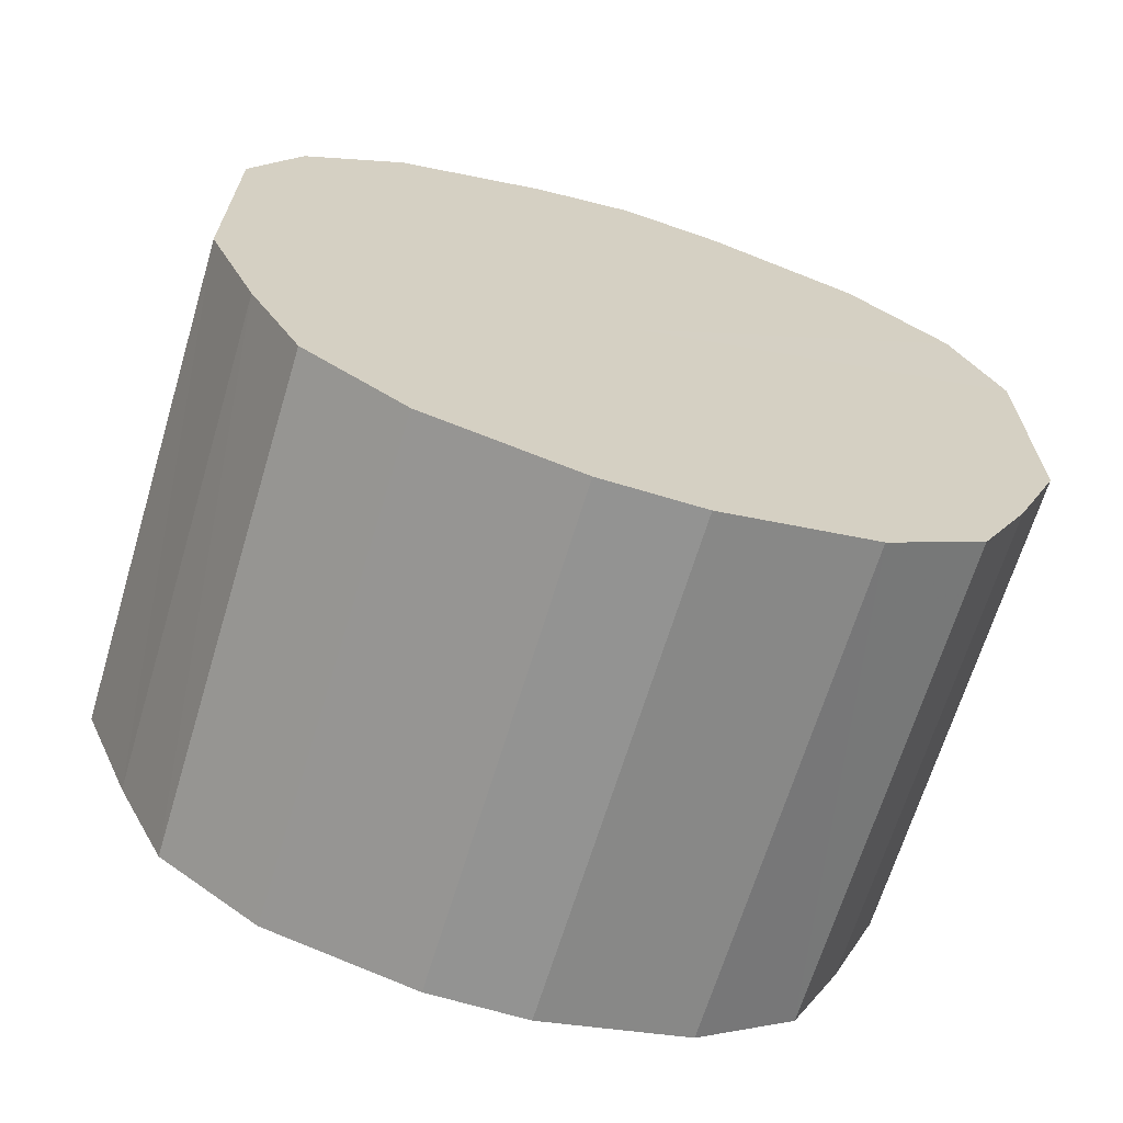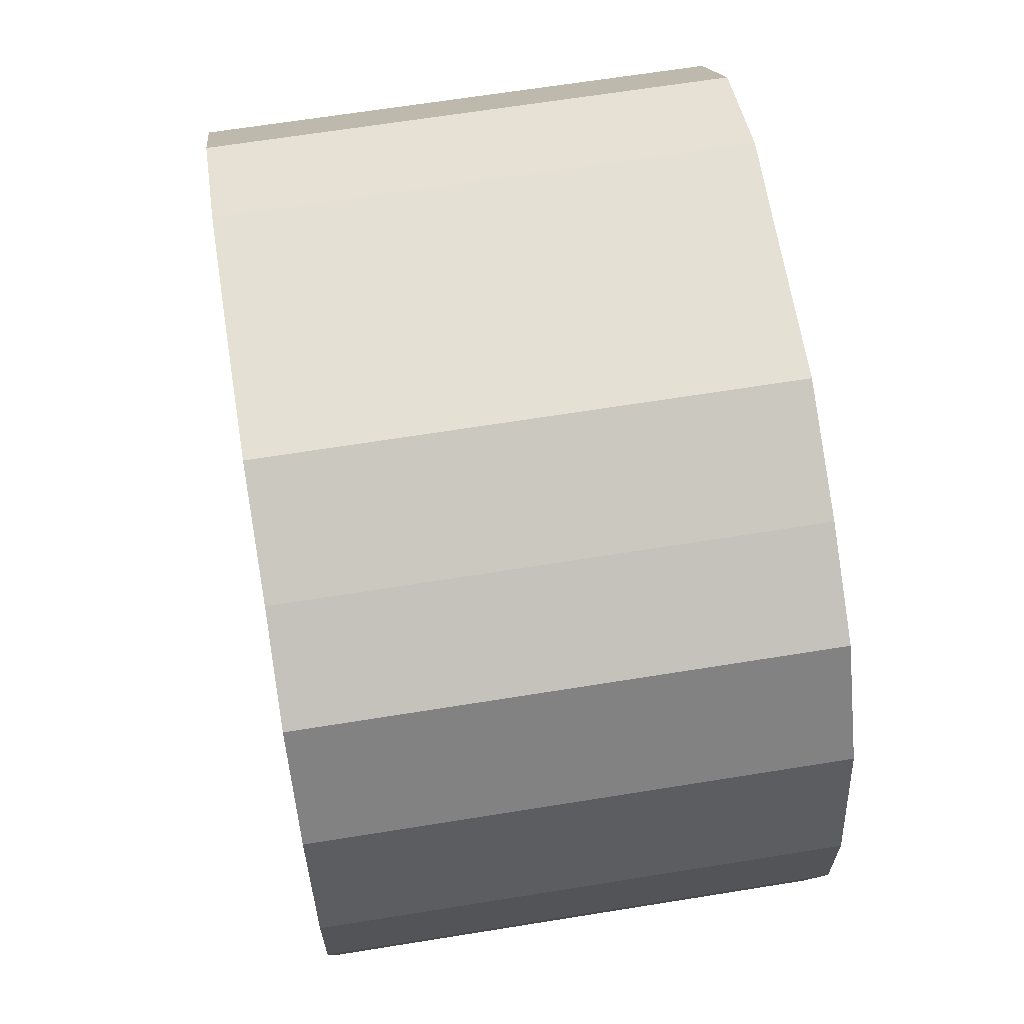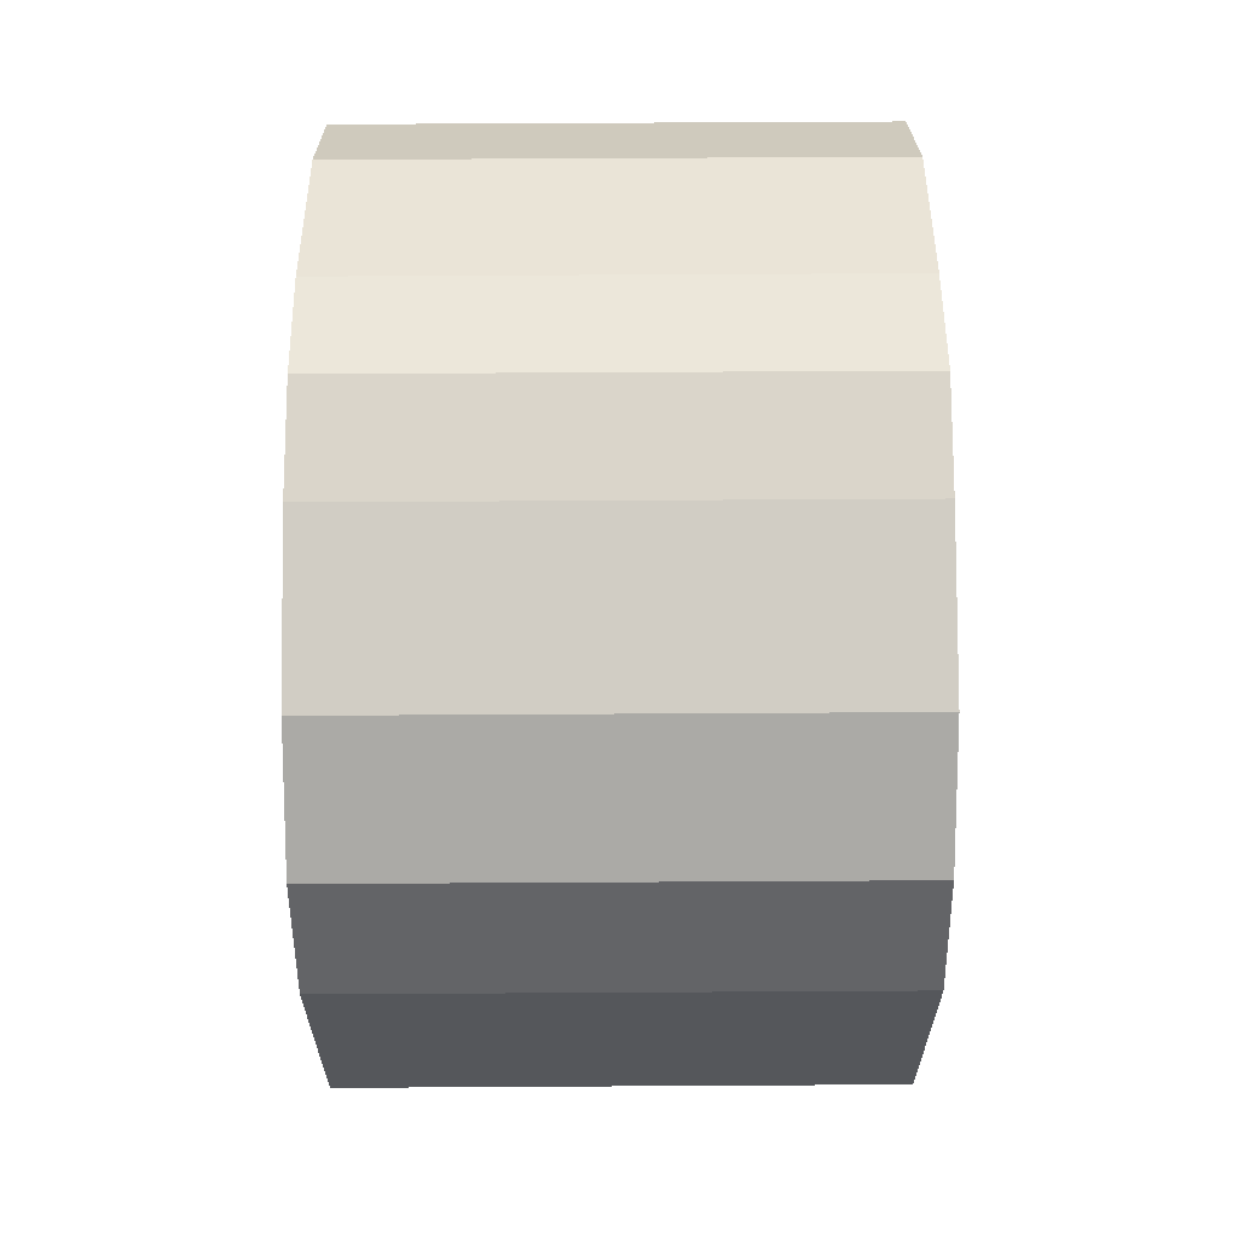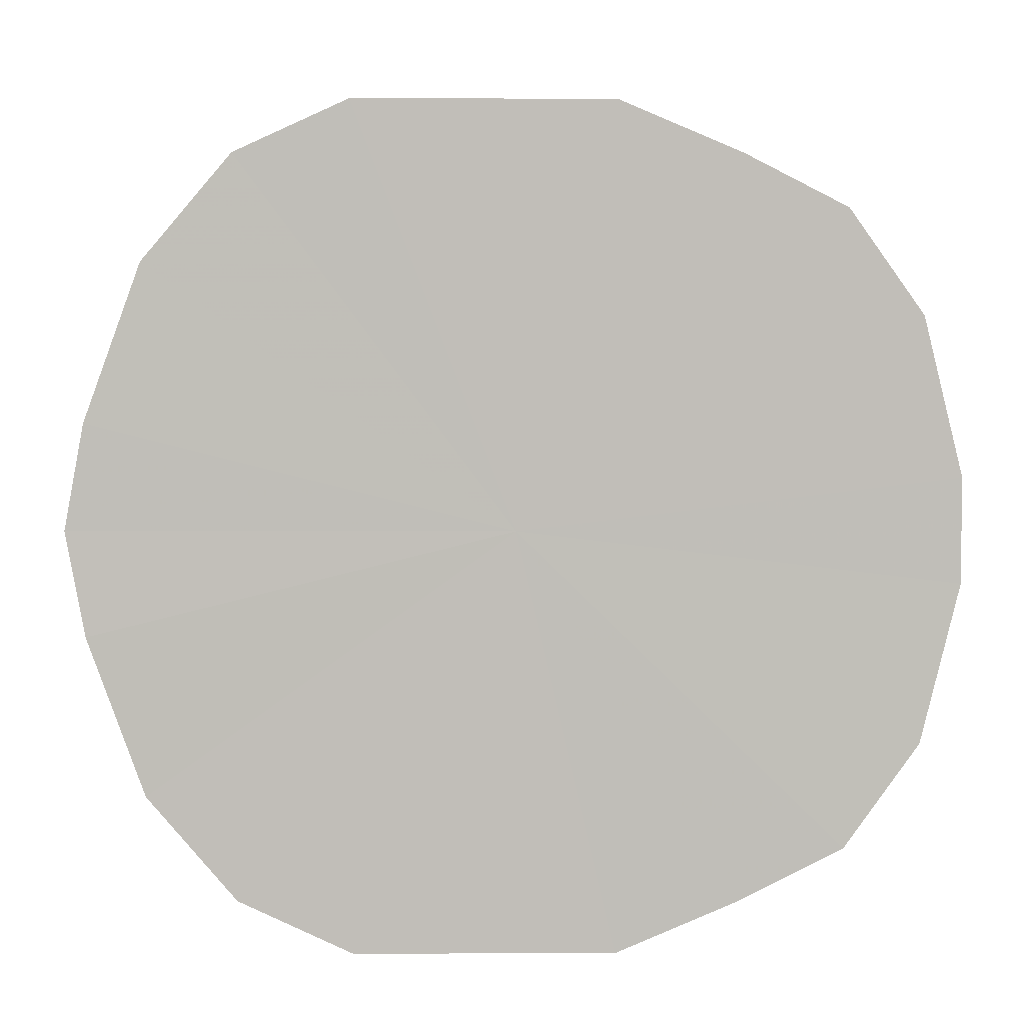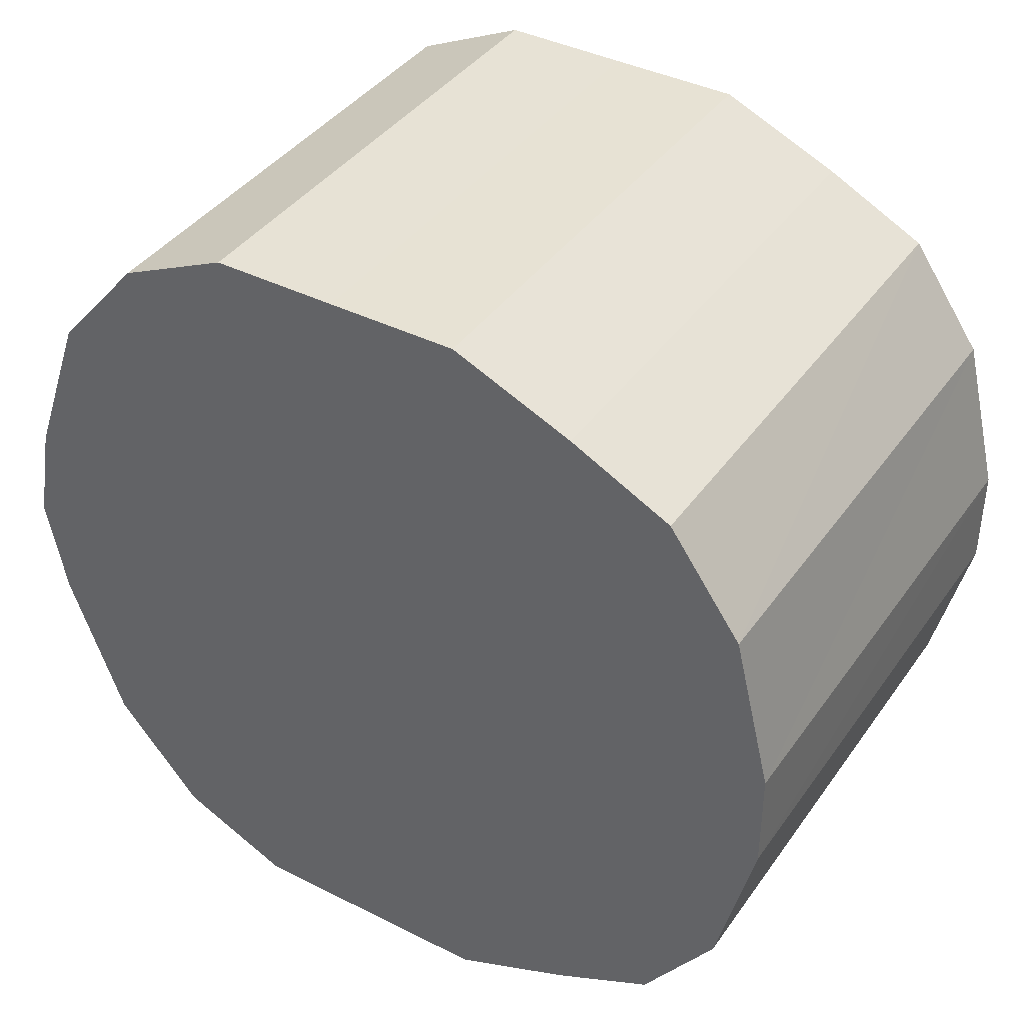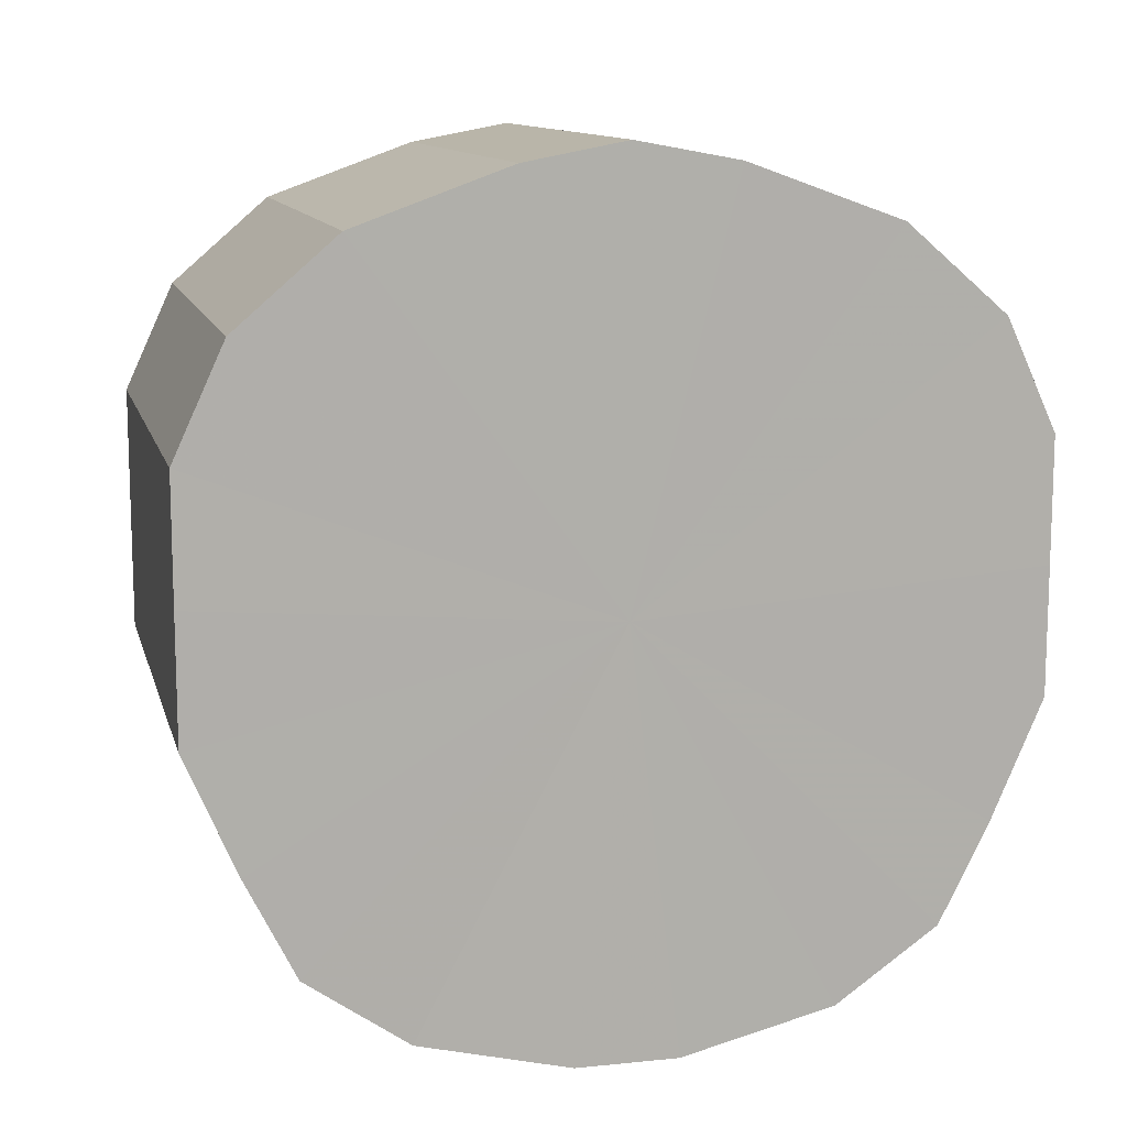
<metadata>
{"format":"obj","ext":"obj","renderer":"f3d","projection":"perspective","resolution":1024,"background":"white","views":[{"elev":-66.6,"azim":-106.8,"up":"+Z"},{"elev":65.3,"azim":170.8,"up":"+Y"},{"elev":63.5,"azim":179.7,"up":"+Z"},{"elev":4.0,"azim":89.7,"up":"+Y"},{"elev":40.0,"azim":121.8,"up":"+Y"},{"elev":11.7,"azim":-103.8,"up":"+Z"}]}
</metadata>
<code>
o 20253
v 2199 1862 3.818
v 2199 1862 3.815
v 2199 1862 3.818
v 2199 1862 3.804
v 2199 1862 3.815
v 2199 1862 3.815
v 2199 1862 3.815
v 2199 1862 3.787
v 2199 1862 3.804
v 2199 1862 3.804
v 2199 1862 3.804
v 2199 1862 3.765
v 2199 1862 3.787
v 2199 1862 3.787
v 2199 1862 3.787
v 2199 1862 3.74
v 2199 1862 3.765
v 2199 1862 3.765
v 2199 1862 3.765
v 2199 1862 3.715
v 2199 1862 3.74
v 2199 1862 3.74
v 2199 1862 3.74
v 2199 1862 3.692
v 2199 1862 3.715
v 2199 1862 3.715
v 2199 1862 3.715
v 2199 1862 3.672
v 2199 1862 3.692
v 2199 1862 3.692
v 2199 1862 3.692
v 2199 1862 3.658
v 2199 1862 3.672
v 2199 1862 3.672
v 2199 1862 3.672
v 2199 1862 3.651
v 2199 1862 3.658
v 2199 1862 3.658
v 2199 1862 3.658
v 2199 1862 3.651
v 2199 1862 3.651
v 2199 1862 3.651
v 2199 1862 3.818
v 2199 1862 3.815
v 2199 1862 3.815
v 2199 1862 3.804
v 2199 1862 3.804
v 2199 1862 3.815
v 2199 1862 3.818
v 2199 1862 3.804
v 2199 1862 3.815
v 2199 1862 3.787
v 2199 1862 3.787
v 2199 1862 3.787
v 2199 1862 3.804
v 2199 1862 3.765
v 2199 1862 3.787
v 2199 1862 3.765
v 2199 1862 3.765
v 2199 1862 3.74
v 2199 1862 3.765
v 2199 1862 3.715
v 2199 1862 3.74
v 2199 1862 3.74
v 2199 1862 3.74
v 2199 1862 3.692
v 2199 1862 3.715
v 2199 1862 3.672
v 2199 1862 3.692
v 2199 1862 3.715
v 2199 1862 3.715
v 2199 1862 3.658
v 2199 1862 3.672
v 2199 1862 3.651
v 2199 1862 3.658
v 2199 1862 3.692
v 2199 1862 3.692
v 2199 1862 3.651
v 2199 1862 3.651
v 2199 1862 3.658
v 2199 1862 3.651
v 2199 1862 3.672
v 2199 1862 3.672
v 2199 1862 3.658
v 2199 1862 3.734
v 2199 1862 3.815
v 2199 1862 3.818
v 2199 1862 3.804
v 2199 1862 3.815
v 2199 1862 3.787
v 2199 1862 3.804
v 2199 1862 3.765
v 2199 1862 3.787
v 2199 1862 3.74
v 2199 1862 3.765
v 2199 1862 3.715
v 2199 1862 3.74
v 2199 1862 3.692
v 2199 1862 3.715
v 2199 1862 3.672
v 2199 1862 3.692
v 2199 1862 3.658
v 2199 1862 3.672
v 2199 1862 3.651
v 2199 1862 3.658
v 2199 1862 3.651
v 2199 1862 3.734
v 2199 1862 3.818
v 2199 1862 3.815
v 2199 1862 3.815
v 2199 1862 3.804
v 2199 1862 3.804
v 2199 1862 3.787
v 2199 1862 3.787
v 2199 1862 3.765
v 2199 1862 3.765
v 2199 1862 3.74
v 2199 1862 3.74
v 2199 1862 3.715
v 2199 1862 3.715
v 2199 1862 3.692
v 2199 1862 3.692
v 2199 1862 3.672
v 2199 1862 3.672
v 2199 1862 3.658
v 2199 1862 3.658
v 2199 1862 3.651
v 2199 1862 3.651
f 1 2 3
f 2 4 5
f 6 1 7
f 4 8 9
f 10 6 11
f 8 12 13
f 14 10 15
f 12 16 17
f 18 14 19
f 16 20 21
f 22 18 23
f 20 24 25
f 26 22 27
f 24 28 29
f 30 26 31
f 28 32 33
f 34 30 35
f 32 36 37
f 38 34 39
f 36 40 41
f 40 38 42
f 43 44 45
f 45 46 47
f 48 49 43
f 50 51 48
f 47 52 53
f 54 55 50
f 56 57 54
f 53 58 59
f 60 61 56
f 62 63 60
f 59 64 65
f 66 67 62
f 68 69 66
f 65 70 71
f 72 73 68
f 74 75 72
f 71 76 77
f 78 79 74
f 80 81 78
f 77 82 83
f 83 84 80
f 85 86 87
f 85 88 86
f 85 87 89
f 85 90 88
f 85 89 91
f 85 92 90
f 85 91 93
f 85 94 92
f 85 93 95
f 85 96 94
f 85 95 97
f 85 98 96
f 85 97 99
f 85 100 98
f 85 99 101
f 85 102 100
f 85 101 103
f 85 104 102
f 85 103 105
f 85 106 104
f 85 105 106
f 107 108 109
f 107 110 108
f 107 109 111
f 107 112 110
f 107 111 113
f 107 114 112
f 107 113 115
f 107 116 114
f 107 115 117
f 107 118 116
f 107 117 119
f 107 120 118
f 107 119 121
f 107 122 120
f 107 121 123
f 107 124 122
f 107 123 125
f 107 126 124
f 107 125 127
f 107 128 126
f 107 127 128

</code>
